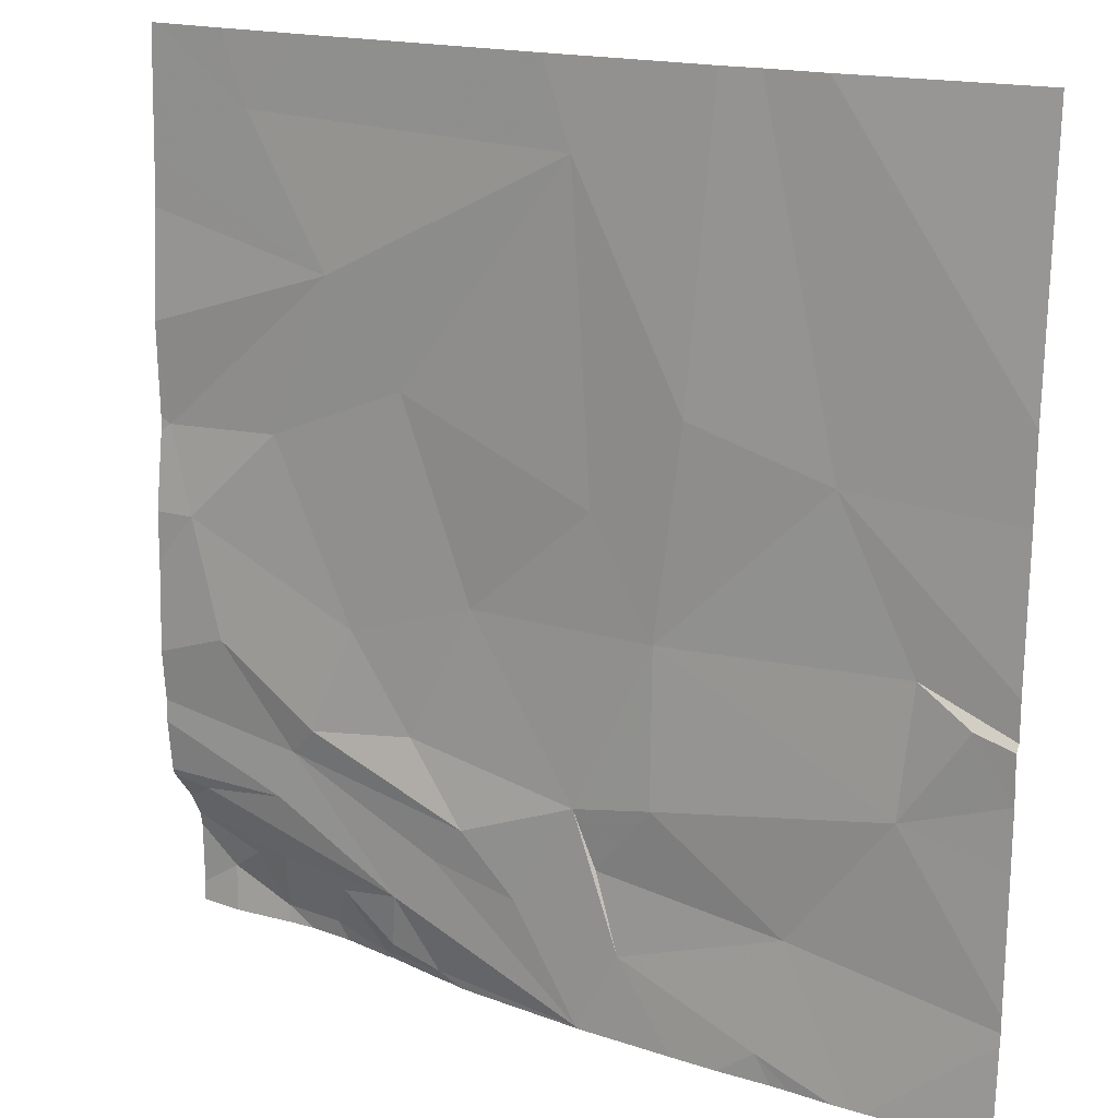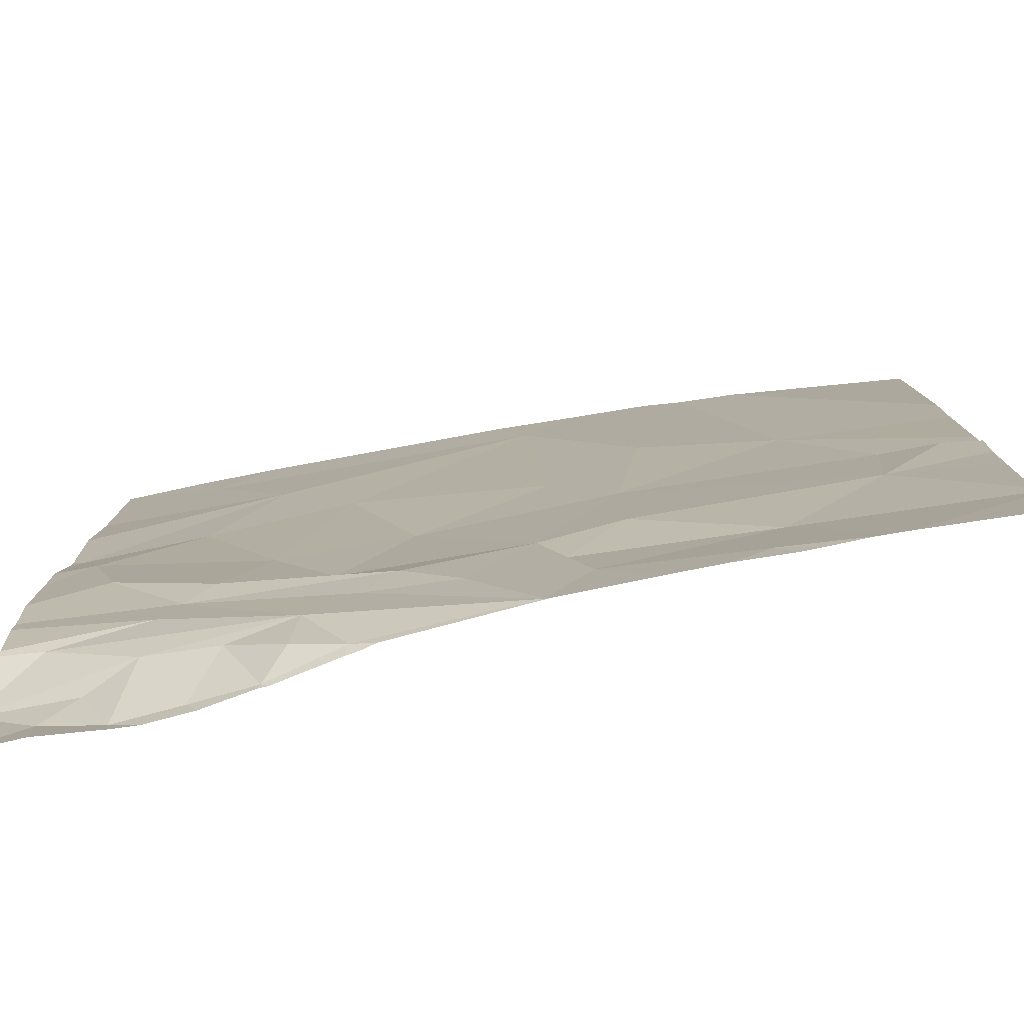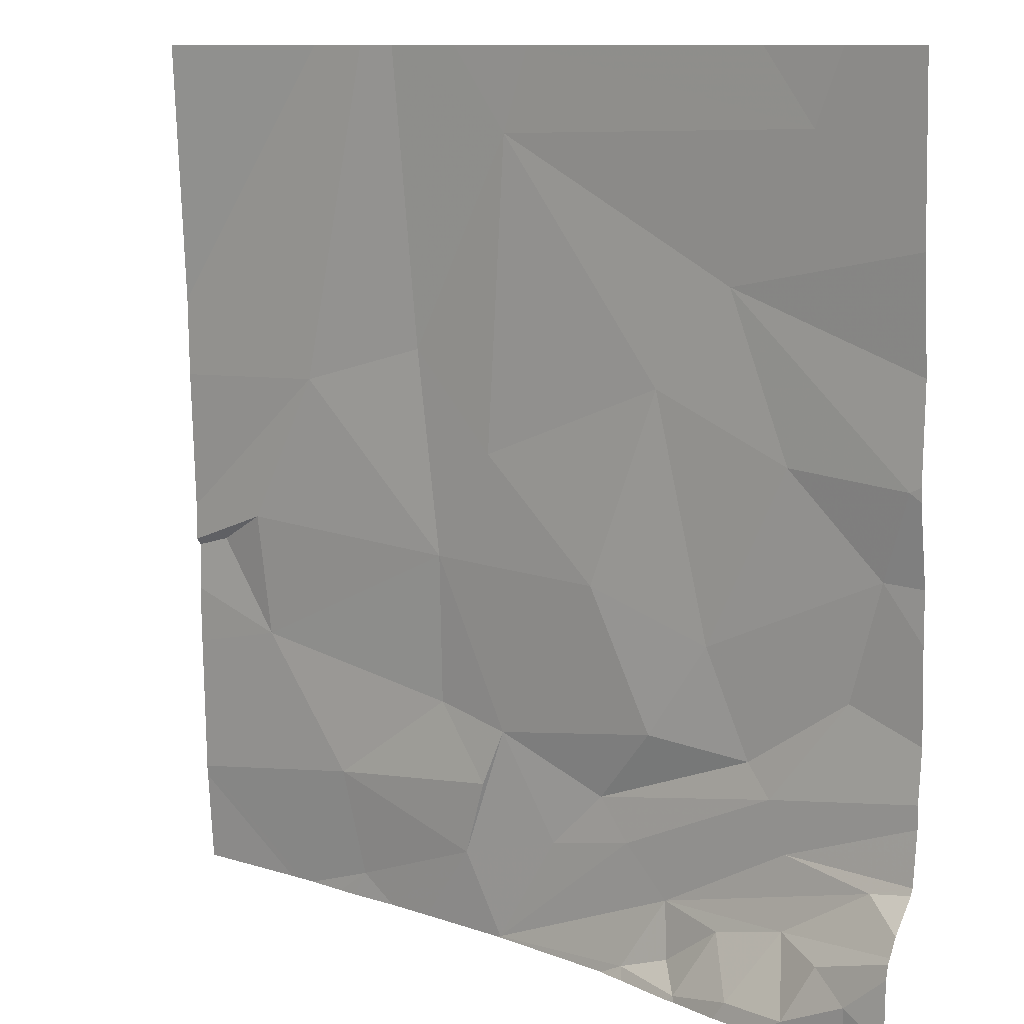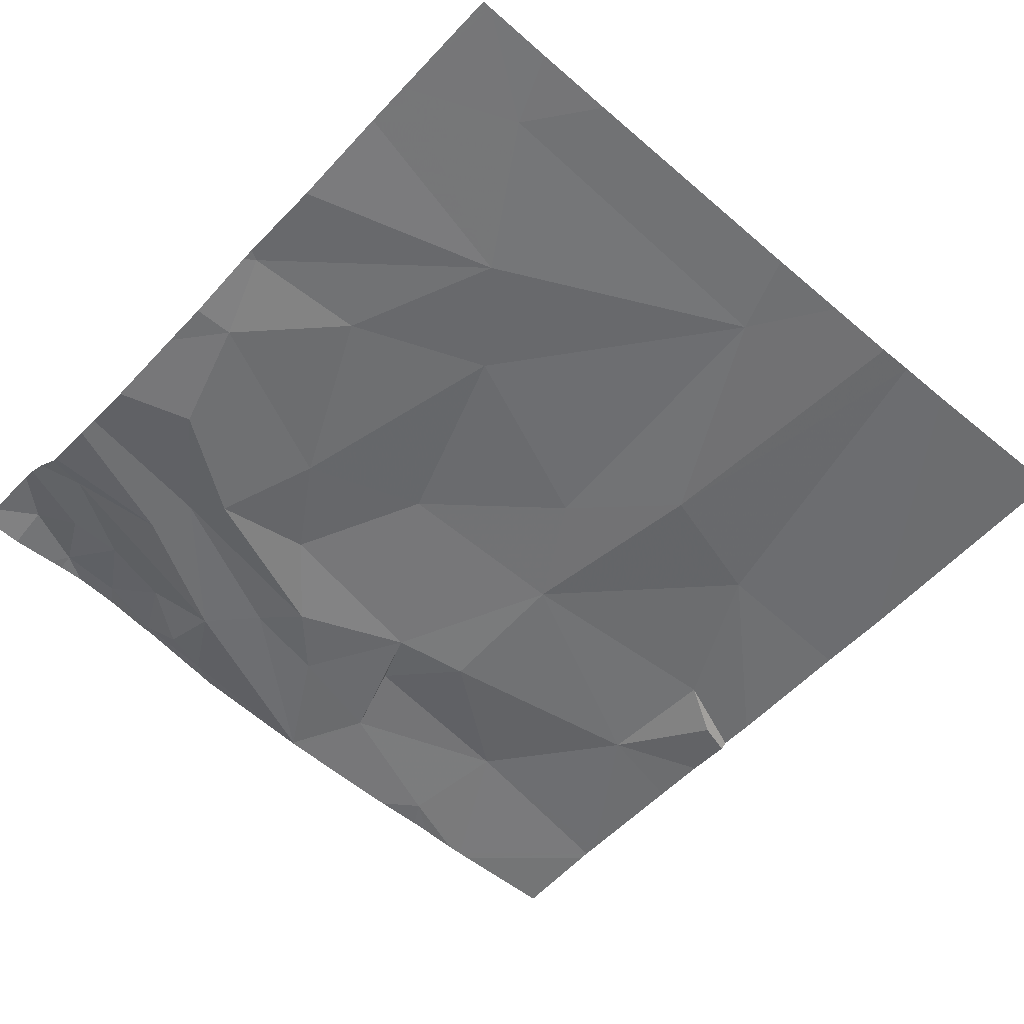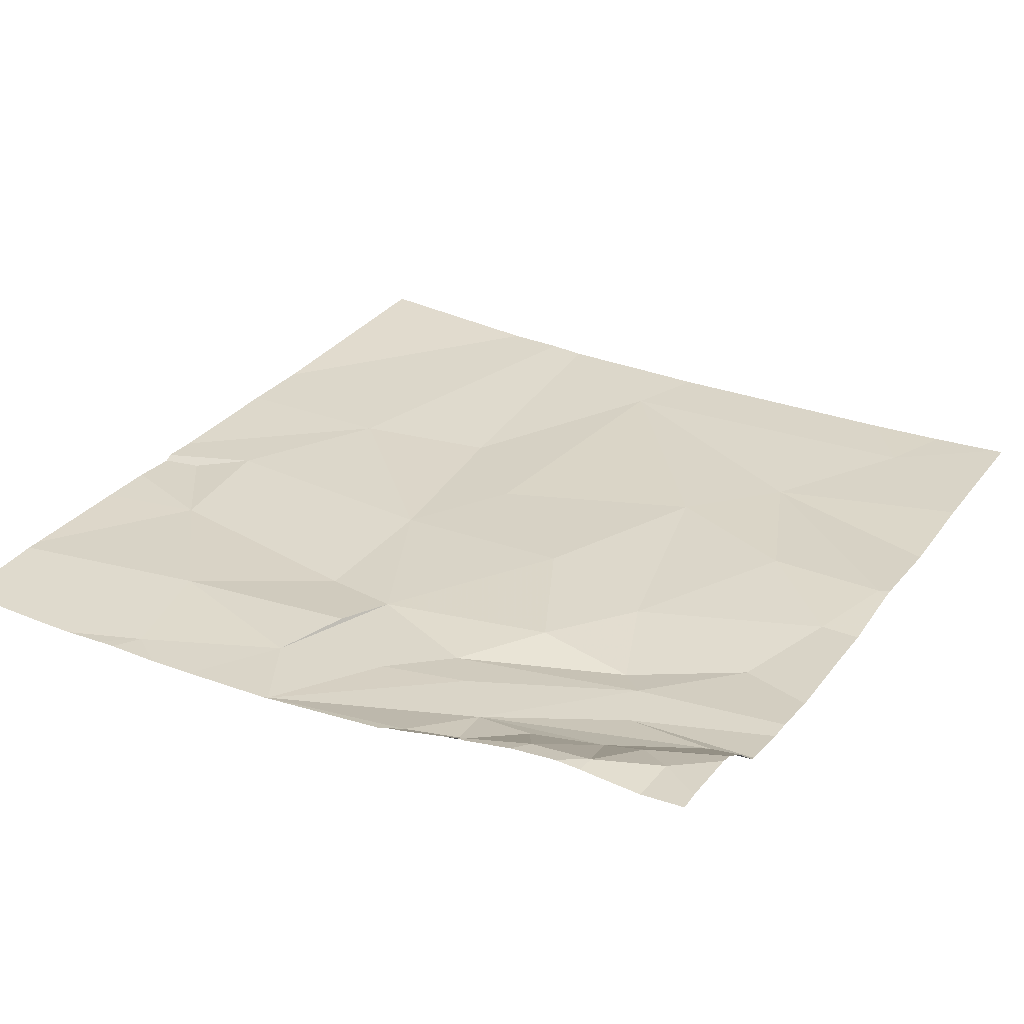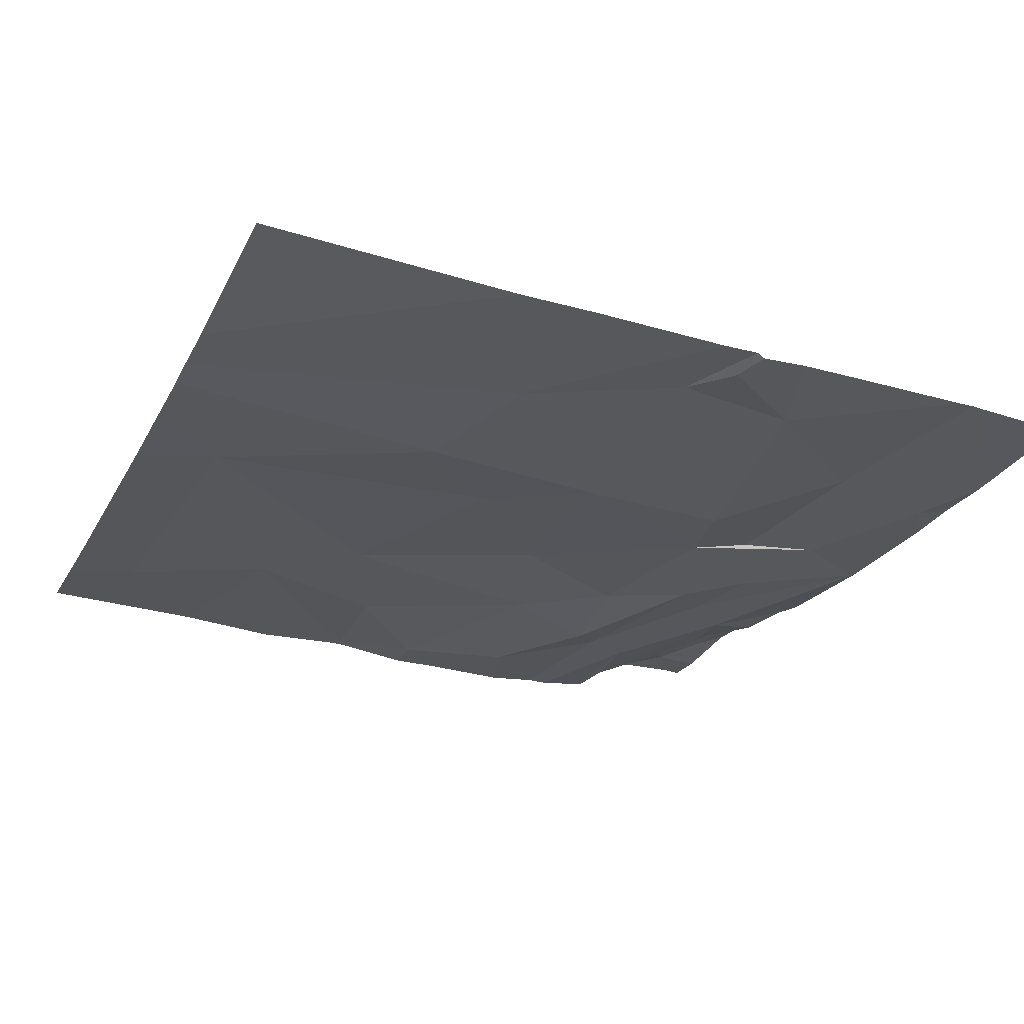
<metadata>
{"format":"obj","ext":"obj","renderer":"f3d","projection":"perspective","resolution":1024,"background":"white","views":[{"elev":17.2,"azim":-147.6,"up":"+Y"},{"elev":-78.2,"azim":-169.8,"up":"+Y"},{"elev":10.6,"azim":39.4,"up":"+Y"},{"elev":-54.4,"azim":137.6,"up":"+Z"},{"elev":28.5,"azim":30.5,"up":"+Z"},{"elev":-25.7,"azim":-112.9,"up":"+Z"}]}
</metadata>
<code>
v -90.01 249 483.2
v -90.01 248.8 483.2
v -90.01 248.6 483.2
v -91.12 247.6 483.2
v -91.43 247.5 483.2
v -91.47 247.8 483.2
v -91.72 248.3 483.2
v -91.55 248.6 483.2
v -90.01 249.1 483.2
v -91.69 248 483.2
v -91.19 248.3 483.2
v -91.92 249.4 483.3
v -90.19 249.4 483.2
v -91.19 248 483.2
v -91.83 248.2 483.2
v -91.29 249.4 483.2
v -91.25 248.7 483.2
v -90.03 249.4 483.2
v -91.04 248.5 483.2
v -91 249.2 483.2
v -90.61 248.7 483.2
v -90.01 249.4 483.3
v -91.03 247.5 483.2
v -90.68 247.5 483.2
v -90.88 247.7 483.2
v -90.69 247.7 483.2
v -90.59 247.6 483.2
v -90.76 247.8 483.2
v -90.34 247.9 483.2
v -91.06 247.8 483.2
v -91.02 247.9 483.2
v -90.49 248.2 483.2
v -90.62 248 483.2
v -90.77 248.3 483.2
v -90.25 249.2 483.2
v -90.45 248.9 483.2
v -90.37 249.4 483.2
v -90.52 247.5 483.3
v -90.57 247.5 483.2
v -90.4 248 483.2
v -90.31 248.6 483.2
v -90.45 247.6 483.2
v -91.04 247.5 483.2
v -90.73 247.5 483.2
v -91.02 247.5 483.2
v -90.03 248.6 483.2
v -90.3 247.8 483.2
v -90.1 247.8 483.2
v -91.03 247.5 483.2
v -90.29 247.6 483.2
v -90.1 248.4 483.2
v -91.51 247.5 483.2
v -91.35 247.5 483.2
v -91.46 247.5 483.2
v -90.17 248.1 483.2
v -91.12 249.4 483.2
v -91.6 247.5 483.2
v -90.93 249.4 483.2
v -90.38 247.5 483.3
v -90.24 247.5 483.3
v -90.18 247.6 483.3
v -91.63 247.5 483.2
v -90.1 247.6 483.3
v -91.92 248.3 483.2
v -91.92 248.2 483.2
v -91.92 247.7 483.2
v -91.92 247.7 483.2
v -91.92 248 483.2
v -91.92 248.1 483.2
v -91.92 248.2 483.2
v -91.92 248.8 483.3
v -91.92 248.6 483.3
v -91.92 247.7 483.2
v -91.38 249.4 483.3
v -90.01 247.9 483.2
v -90.01 247.8 483.2
v -90.01 247.8 483.2
v -90.01 248.5 483.2
v -90.01 248.1 483.2
v -90.01 248 483.2
v -90.01 247.7 483.3
v -90.01 247.7 483.3
v -90.01 247.7 483.3
v -91.51 249.4 483.3
v -90.01 247.5 483.3
v -90.01 247.6 483.3
v -90.01 248.3 483.2
v -90.01 248.4 483.2
v -90.51 247.5 483.3
v -90.53 247.5 483.3
v -90.67 247.5 483.3
v -90.7 247.5 483.2
v -91.24 247.5 483.2
v -90.3 247.5 483.3
v -90.4 247.5 483.3
v -90.24 247.5 483.3
v -90.21 247.5 483.3
v -90.11 247.5 483.3
v -91.66 247.5 483.2
v -91.66 247.5 483.2
v -91.92 247.5 483.2
v -90.04 247.5 483.3
v -90.01 247.5 483.3
f 5 4 6
f 7 8 64
f 6 10 66
f 76 47 48
f 11 7 10
f 6 14 10
f 69 15 70
f 93 4 53
f 84 8 74
f 74 17 16
f 75 47 76
f 8 7 11
f 15 7 65
f 5 6 62
f 3 46 78
f 62 67 99
f 10 7 15
f 20 19 21
f 16 20 56
f 24 23 45
f 23 25 4
f 27 26 23
f 23 24 27
f 28 26 29
f 31 30 4
f 33 32 34
f 11 19 17
f 25 23 26
f 58 35 37
f 21 36 20
f 11 34 19
f 14 6 30
f 11 14 31
f 38 39 24
f 90 24 91
f 31 33 34
f 17 19 20
f 26 28 25
f 40 33 28
f 24 39 27
f 33 31 28
f 21 34 32
f 40 32 33
f 29 26 27
f 41 21 32
f 27 39 42
f 28 31 25
f 4 5 53
f 4 25 31
f 21 19 34
f 43 4 93
f 30 31 14
f 39 38 42
f 31 34 11
f 4 30 6
f 17 8 11
f 10 14 11
f 92 24 44
f 36 41 46
f 47 27 48
f 2 46 3
f 50 48 27
f 41 51 46
f 91 24 92
f 76 48 77
f 90 38 24
f 79 29 80
f 94 59 95
f 50 60 61
f 81 61 82
f 50 42 59
f 27 42 50
f 48 50 81
f 63 60 97
f 59 60 50
f 82 63 86
f 38 59 42
f 40 55 32
f 51 55 79
f 29 47 75
f 60 63 61
f 78 51 88
f 32 51 41
f 32 55 51
f 89 38 90
f 40 29 55
f 9 36 1
f 36 35 20
f 36 21 41
f 59 38 89
f 29 40 28
f 47 29 27
f 64 8 72
f 65 7 64
f 2 36 46
f 49 23 43
f 66 10 68
f 67 6 66
f 43 23 4
f 1 36 2
f 68 10 69
f 69 10 15
f 70 15 65
f 9 35 36
f 12 71 84
f 72 8 71
f 44 24 45
f 18 9 22
f 99 73 100
f 45 23 49
f 77 48 83
f 13 35 18
f 78 46 51
f 79 55 29
f 53 5 54
f 80 29 75
f 81 50 61
f 18 35 9
f 57 5 62
f 82 61 63
f 83 48 81
f 62 6 67
f 37 35 13
f 85 63 102
f 52 5 57
f 86 63 85
f 87 51 79
f 58 20 35
f 54 5 52
f 88 51 87
f 94 60 59
f 56 20 58
f 95 59 89
f 96 60 94
f 97 60 96
f 16 17 20
f 98 63 97
f 74 8 17
f 99 67 73
f 100 73 101
f 84 71 8
f 102 63 98
f 103 85 102

</code>
